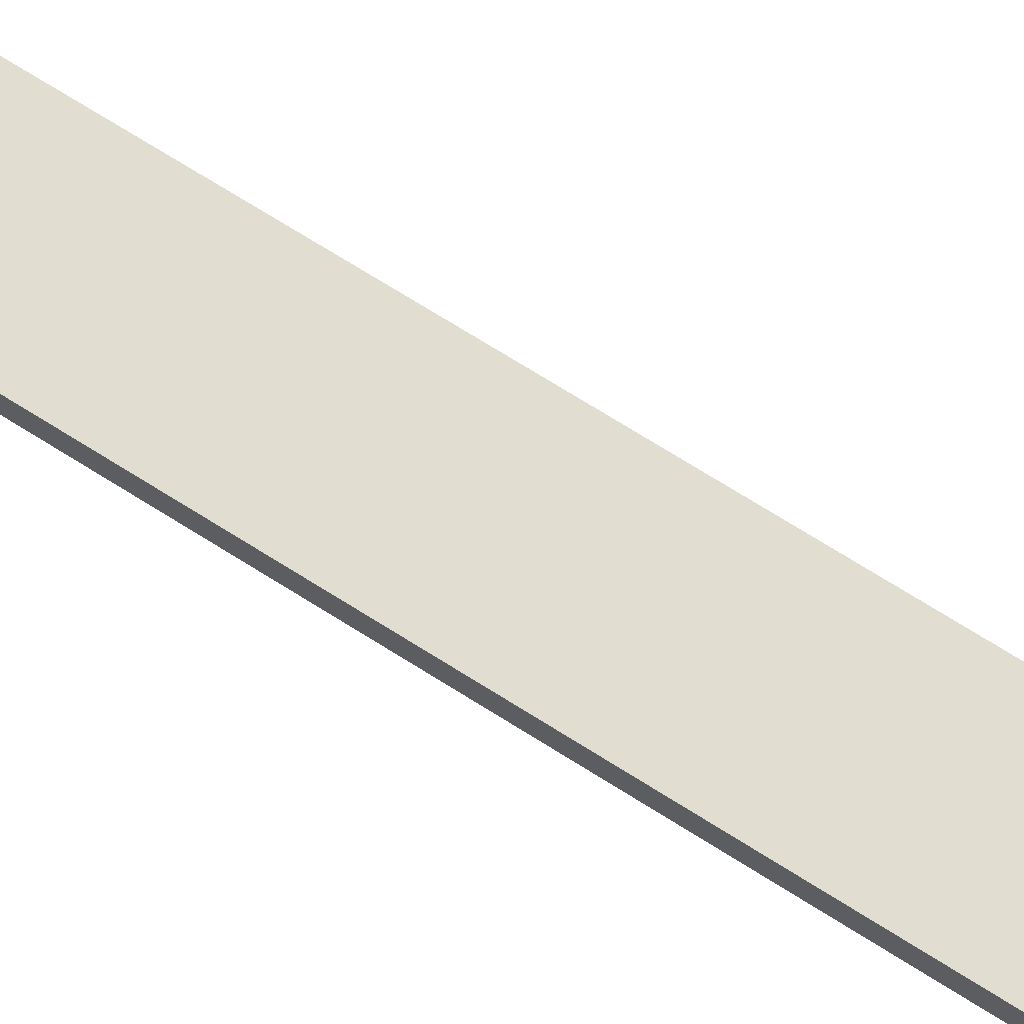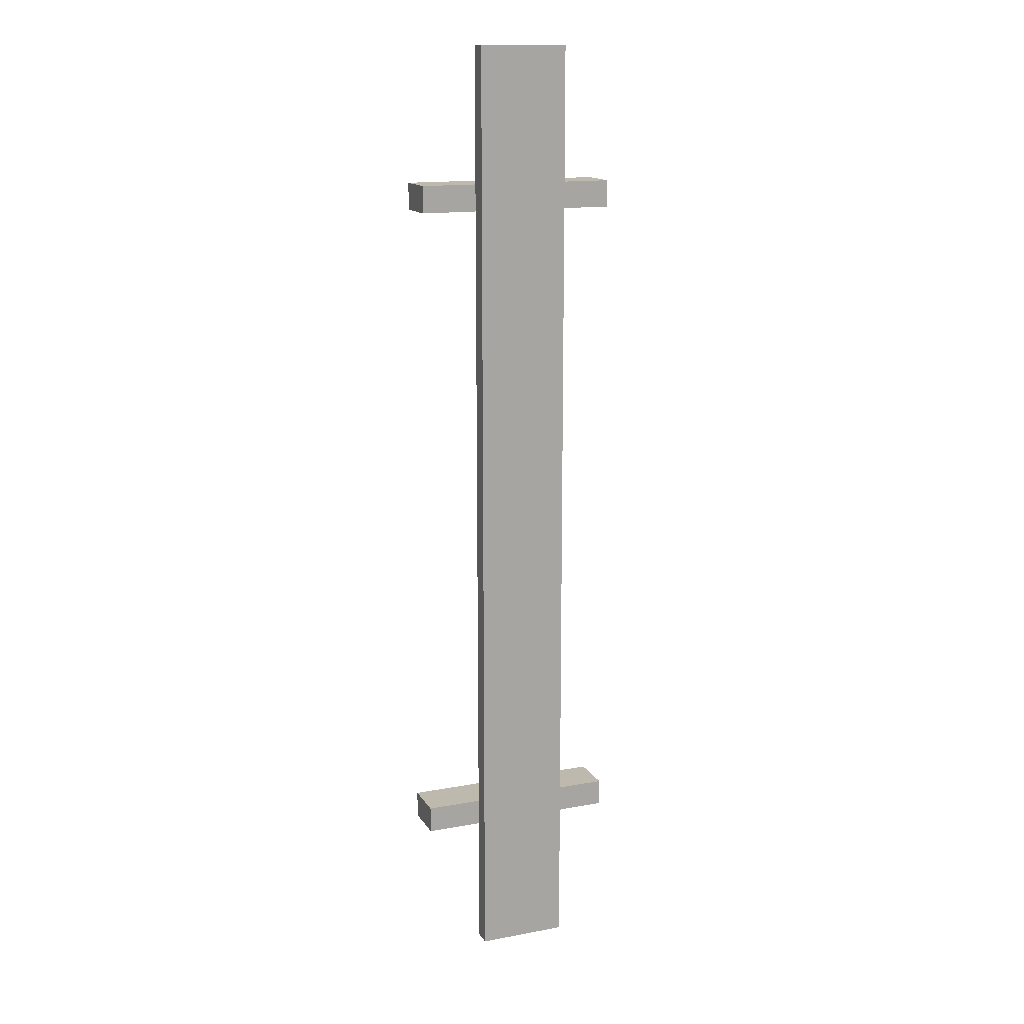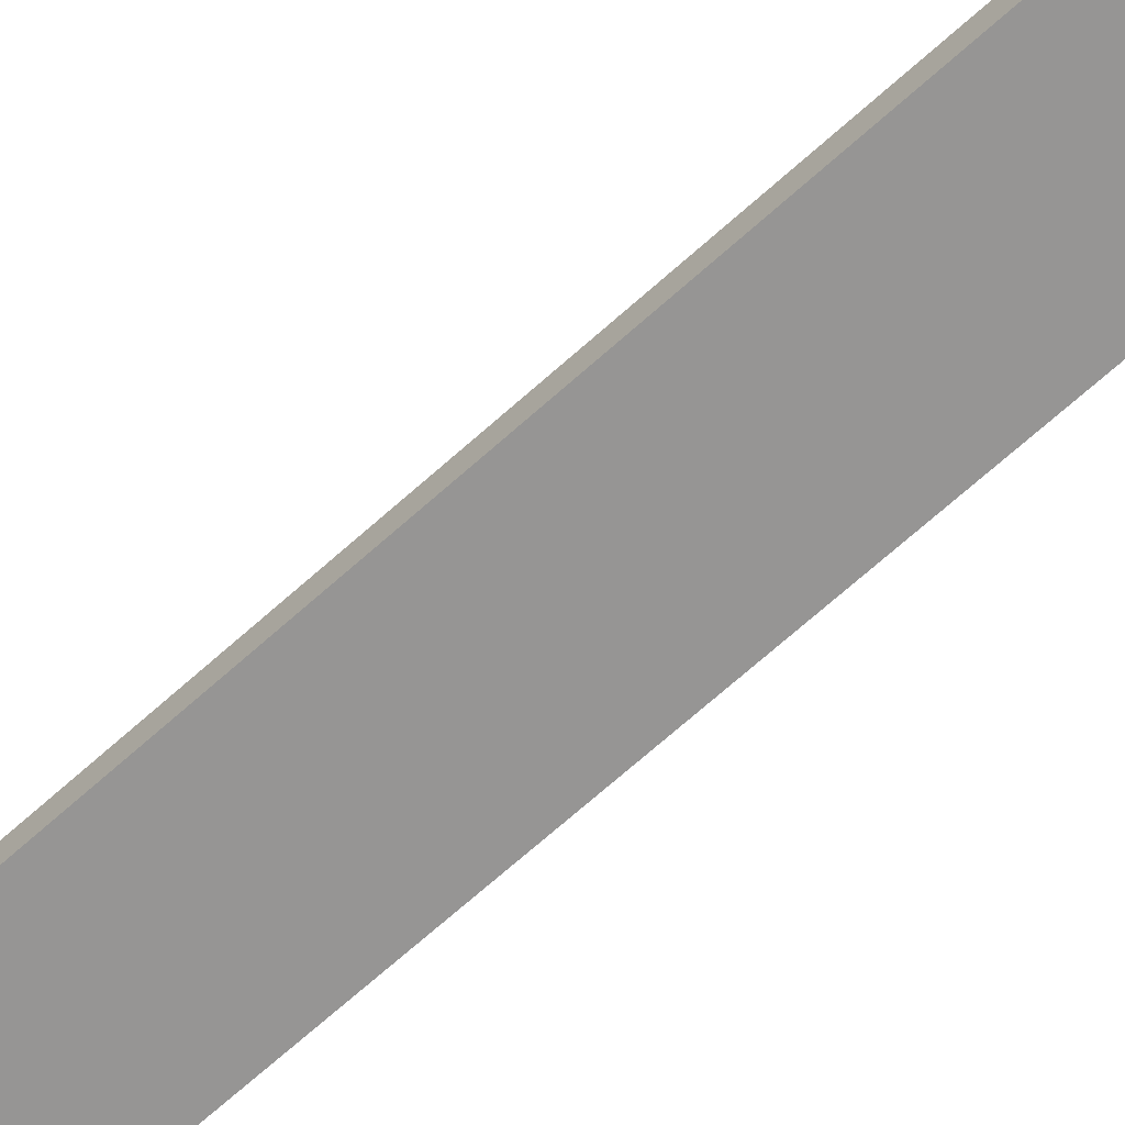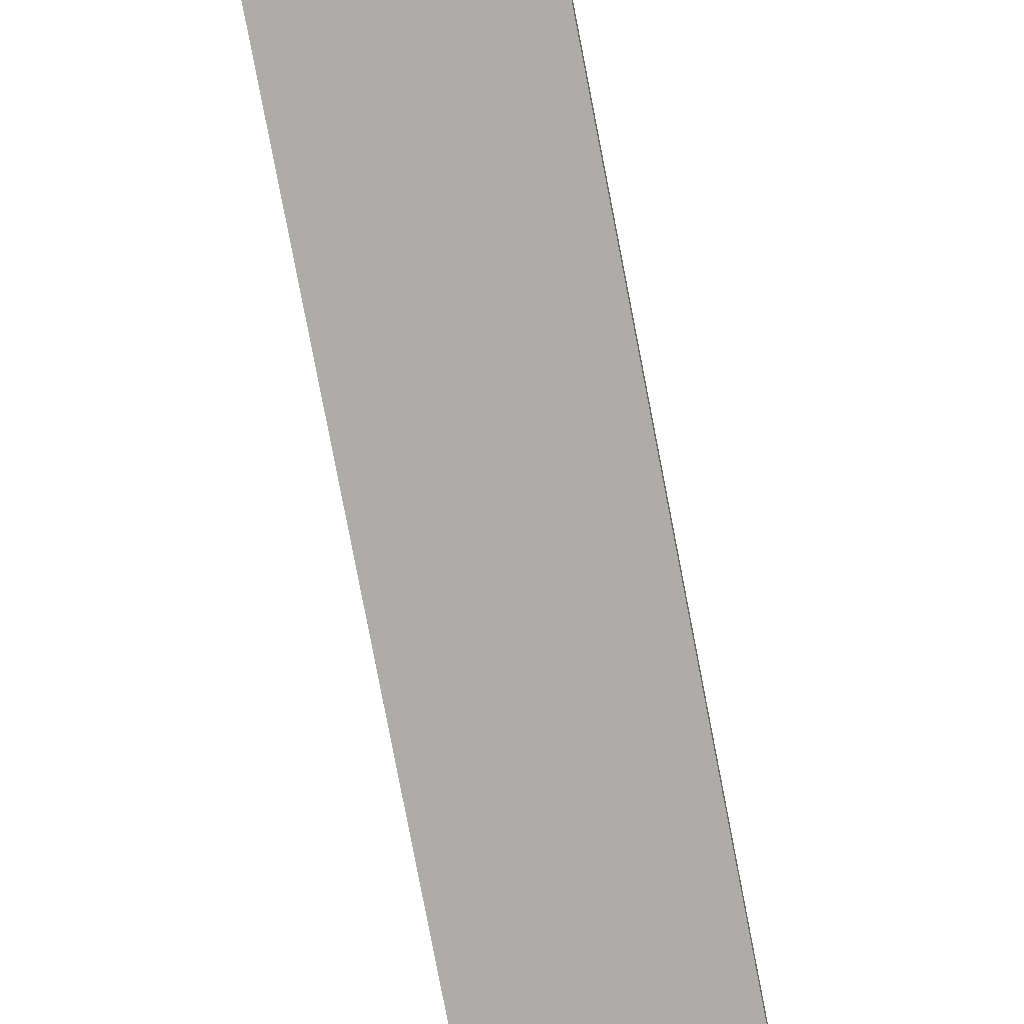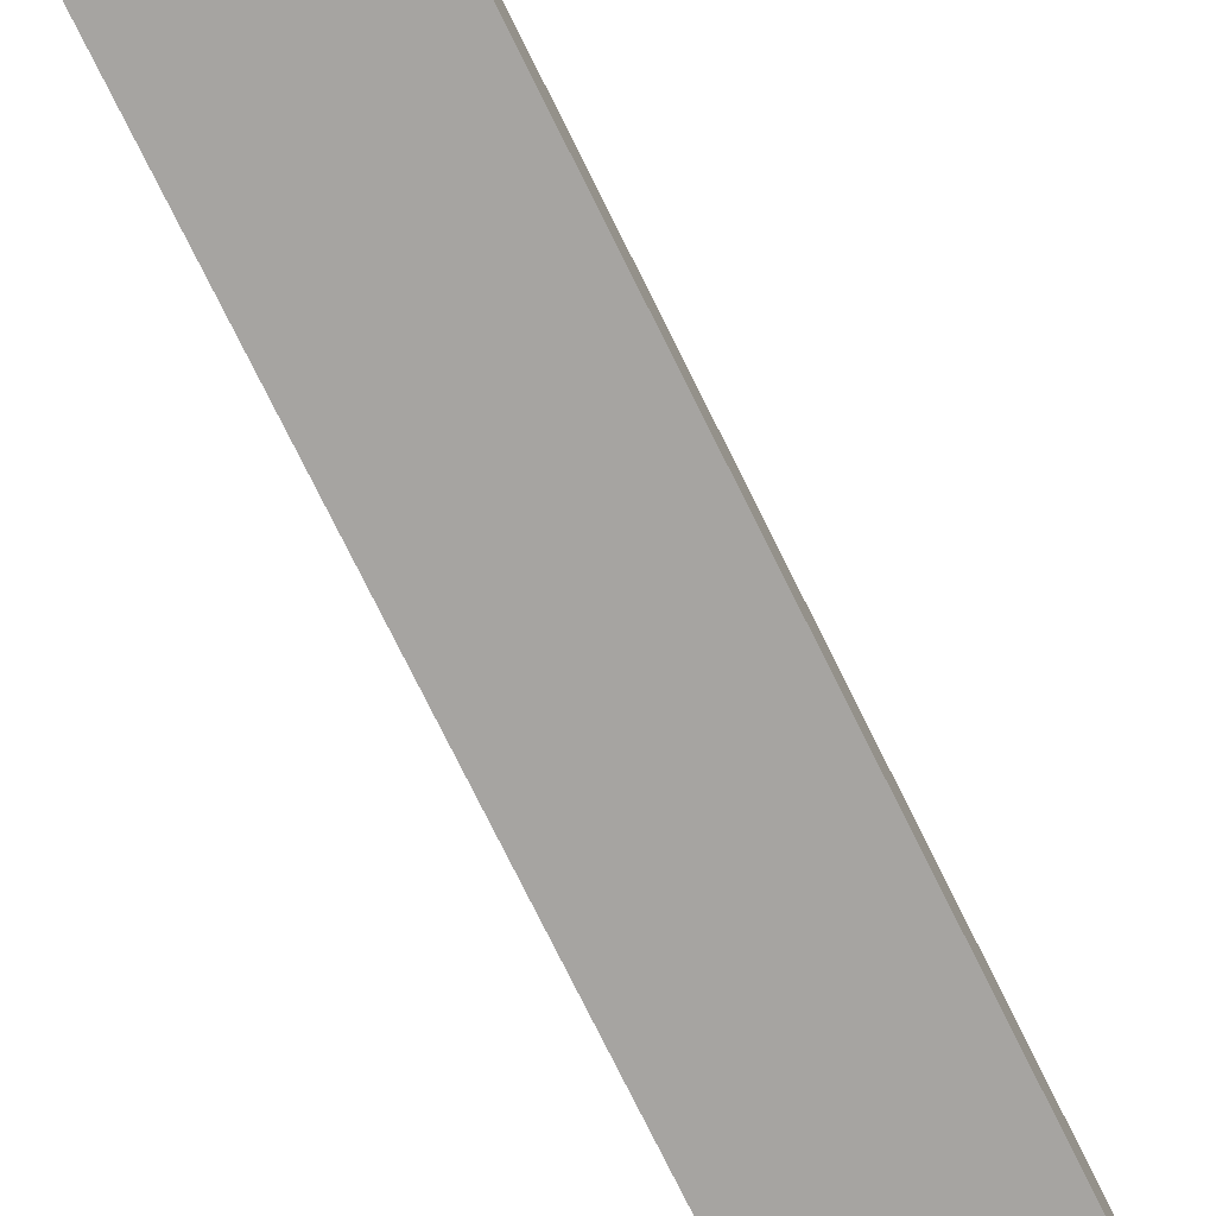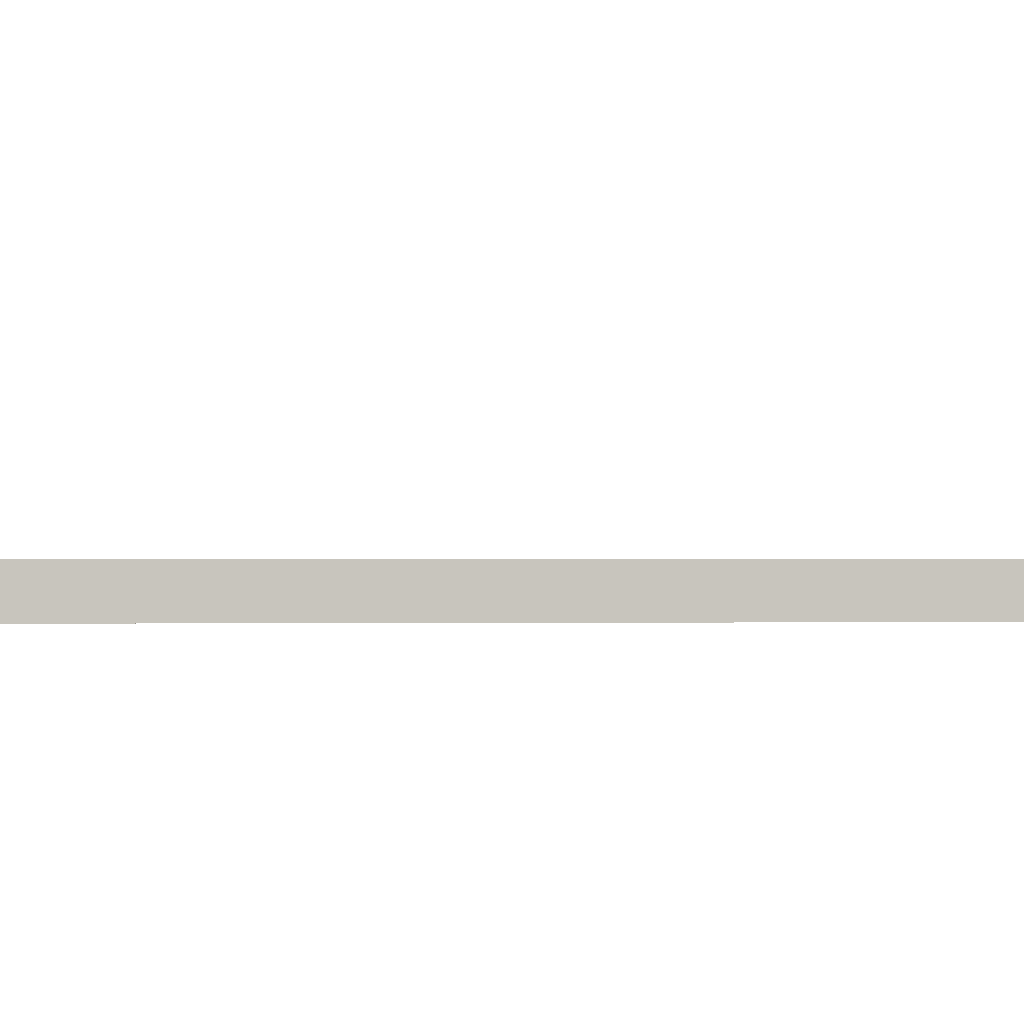
<metadata>
{"format":"obj","ext":"obj","renderer":"f3d","projection":"perspective","resolution":1024,"background":"white","views":[{"elev":68.5,"azim":122.7,"up":"+Y"},{"elev":15.0,"azim":-21.6,"up":"+Z"},{"elev":-67.6,"azim":132.2,"up":"+Y"},{"elev":-76.6,"azim":10.8,"up":"+Y"},{"elev":-73.5,"azim":-153.9,"up":"+Y"},{"elev":-0.5,"azim":78.0,"up":"+Y"}]}
</metadata>
<code>
o Cube.001
v -0.225 0.04 -0.7175
v -0.225 0.14 -0.7175
v -0.225 0.04 -0.7775
v -0.225 0.14 -0.7775
v 0.225 0.04 -0.7175
v 0.225 0.14 -0.7175
v 0.225 0.04 -0.7775
v 0.225 0.14 -0.7775
v 0.1 -0 -1.08
v 0.1 -0 1.08
v -0.1 -0 1.08
v -0.1 -0 -1.08
v 0.1 0.04 -1.08
v 0.1 0.04 1.08
v -0.1 0.04 1.08
v -0.1 0.04 -1.08
v -0.225 0.04 0.7775
v -0.225 0.14 0.7775
v -0.225 0.04 0.7175
v -0.225 0.14 0.7175
v 0.225 0.04 0.7775
v 0.225 0.14 0.7775
v 0.225 0.04 0.7175
v 0.225 0.14 0.7175
f 4 3 1
f 8 7 3
f 6 5 7
f 2 1 5
f 3 7 5
f 8 4 2
f 9 10 11
f 13 16 15
f 13 14 10
f 14 15 11
f 15 16 12
f 9 12 16
f 20 19 17
f 24 23 19
f 22 21 23
f 18 17 21
f 19 23 21
f 24 20 18
f 2 4 1
f 4 8 3
f 8 6 7
f 6 2 5
f 1 3 5
f 6 8 2
f 12 9 11
f 14 13 15
f 9 13 10
f 10 14 11
f 11 15 12
f 13 9 16
f 18 20 17
f 20 24 19
f 24 22 23
f 22 18 21
f 17 19 21
f 22 24 18

</code>
